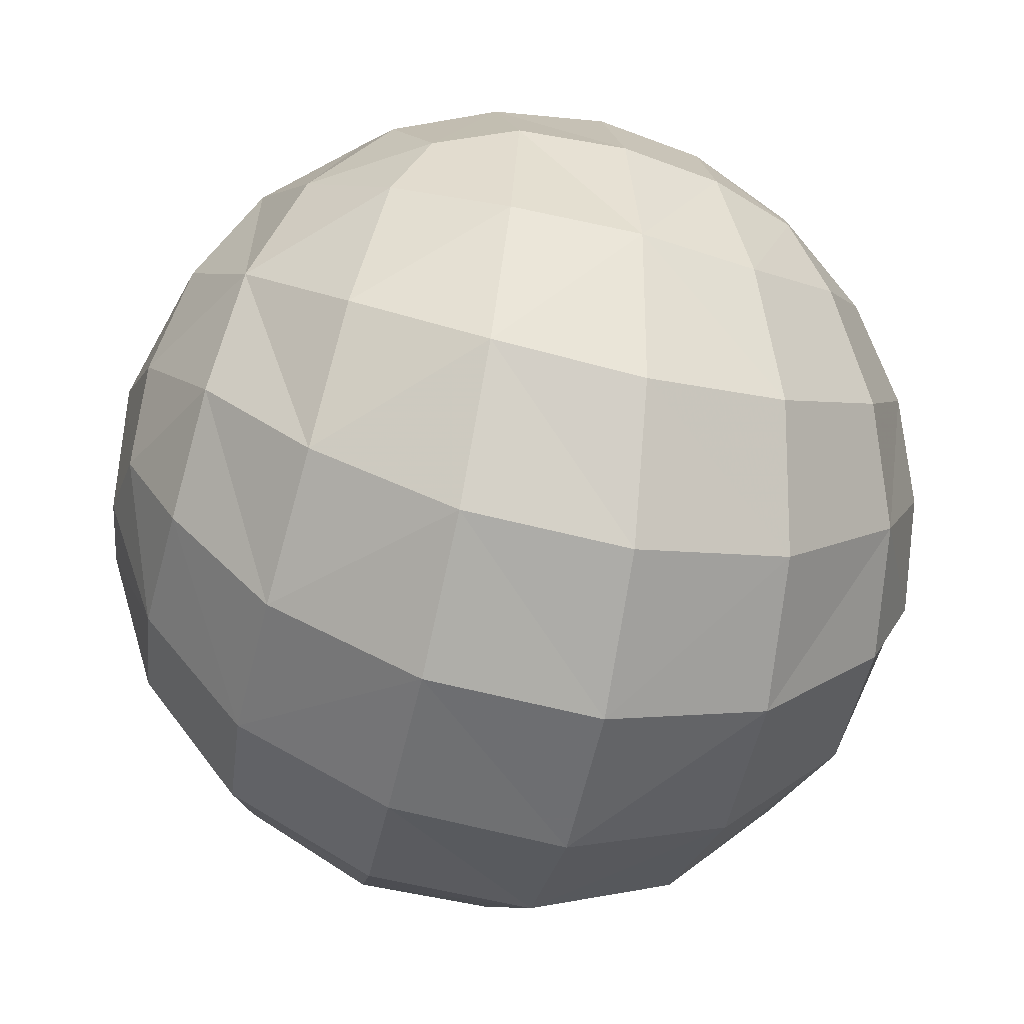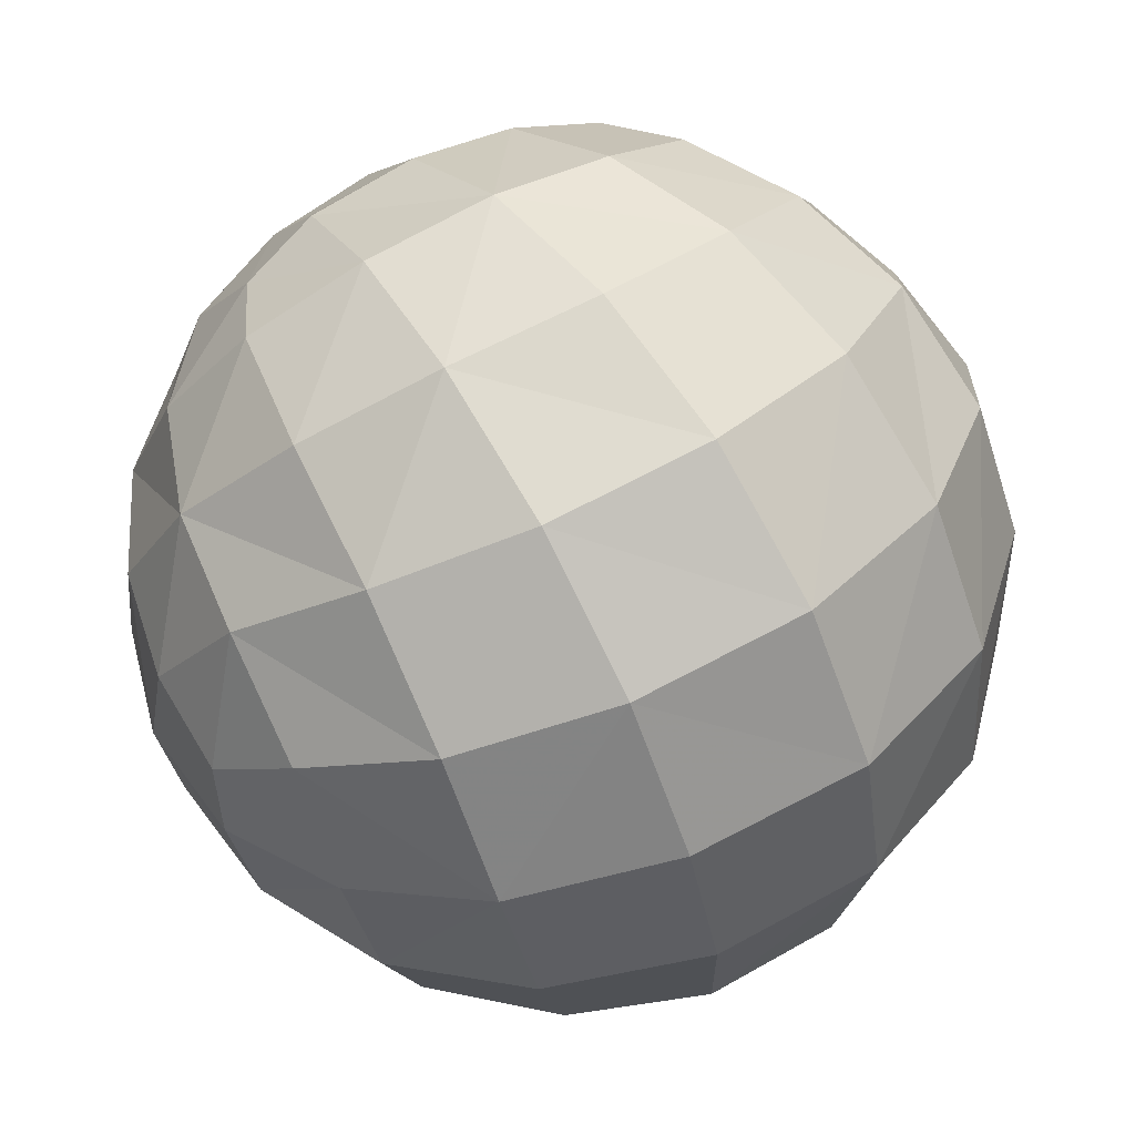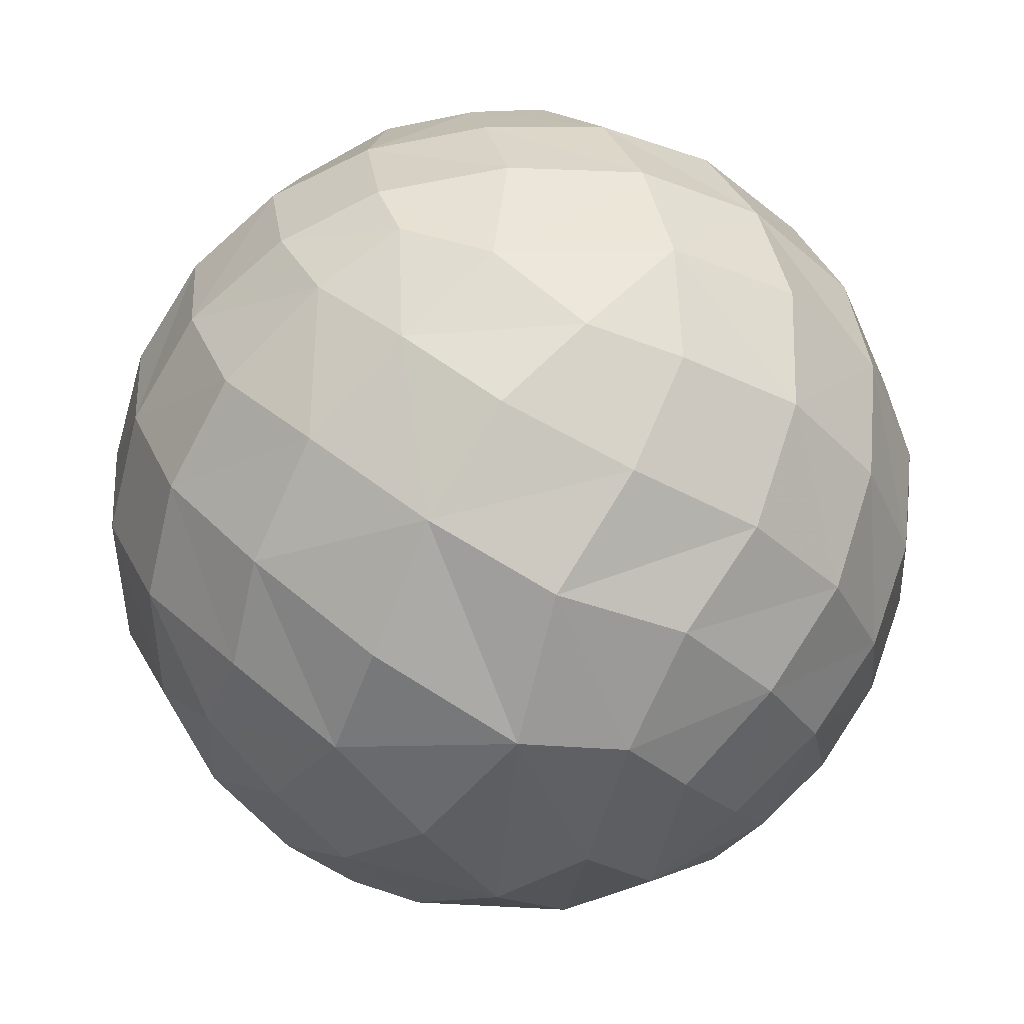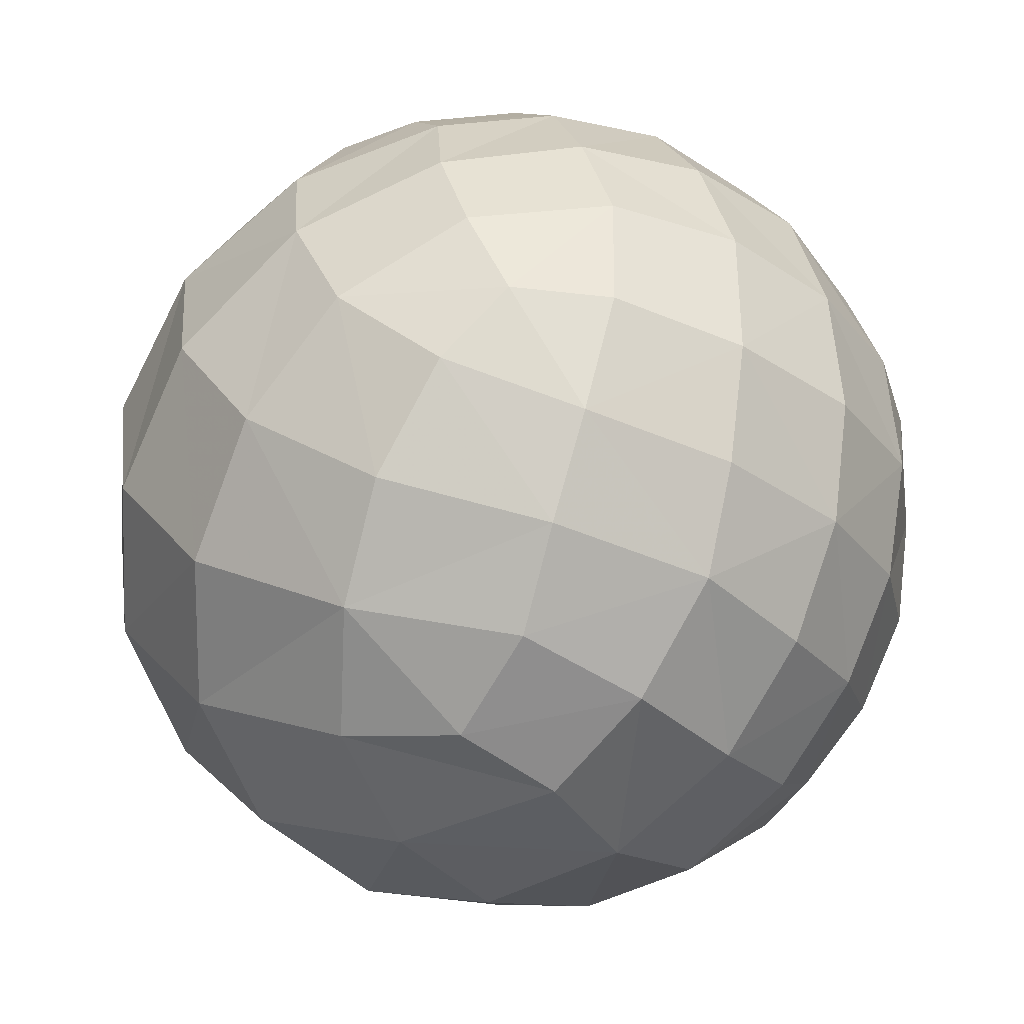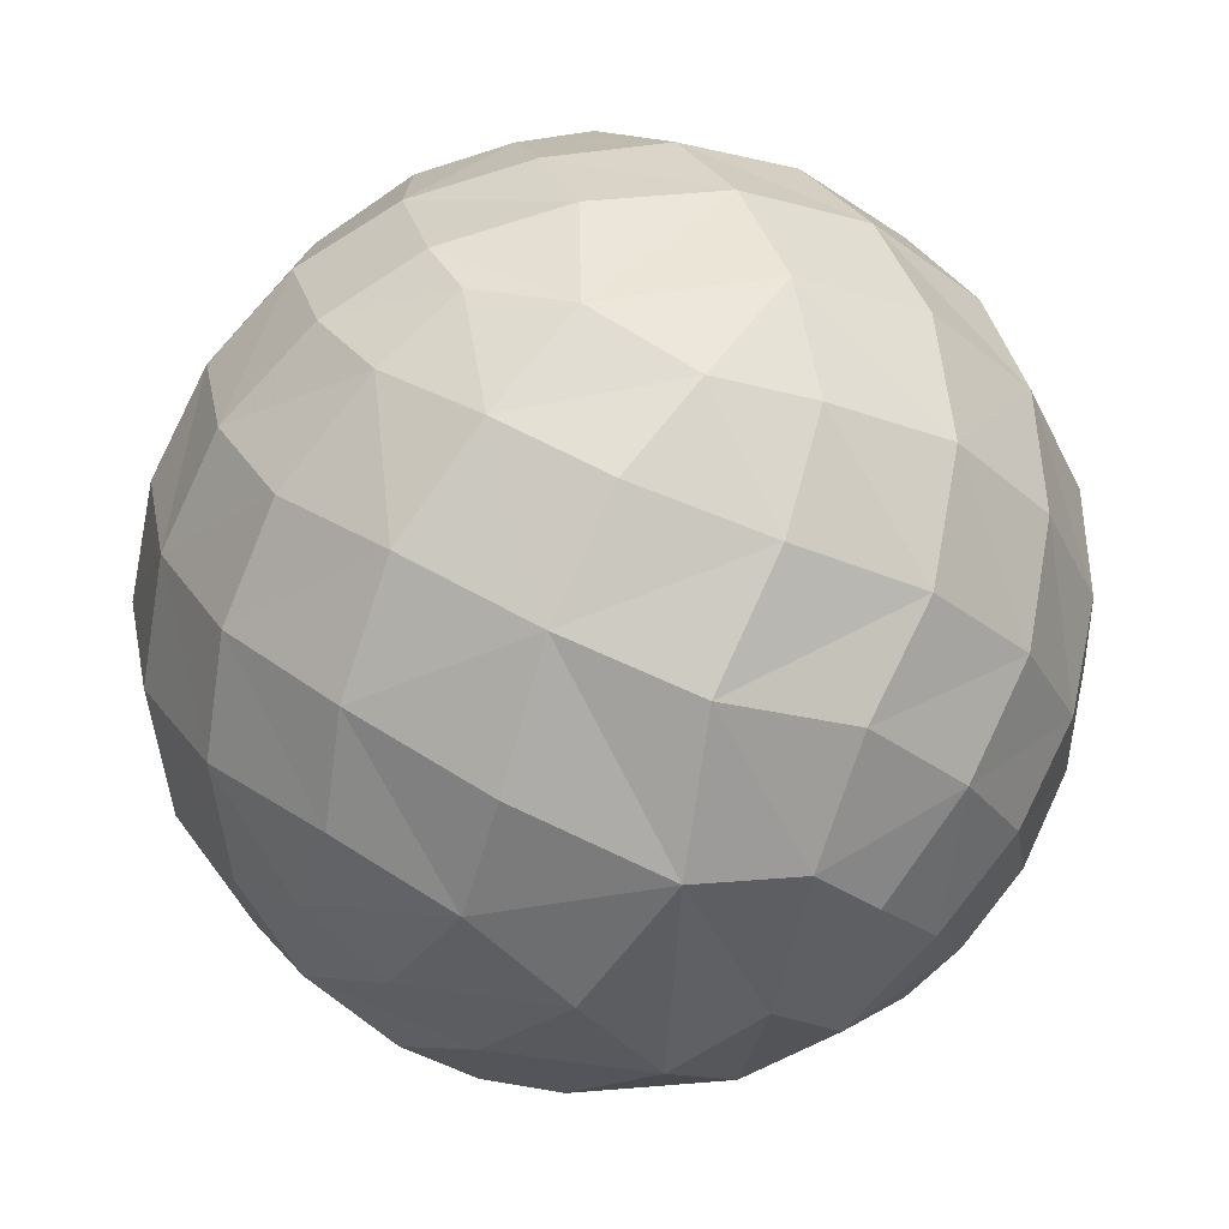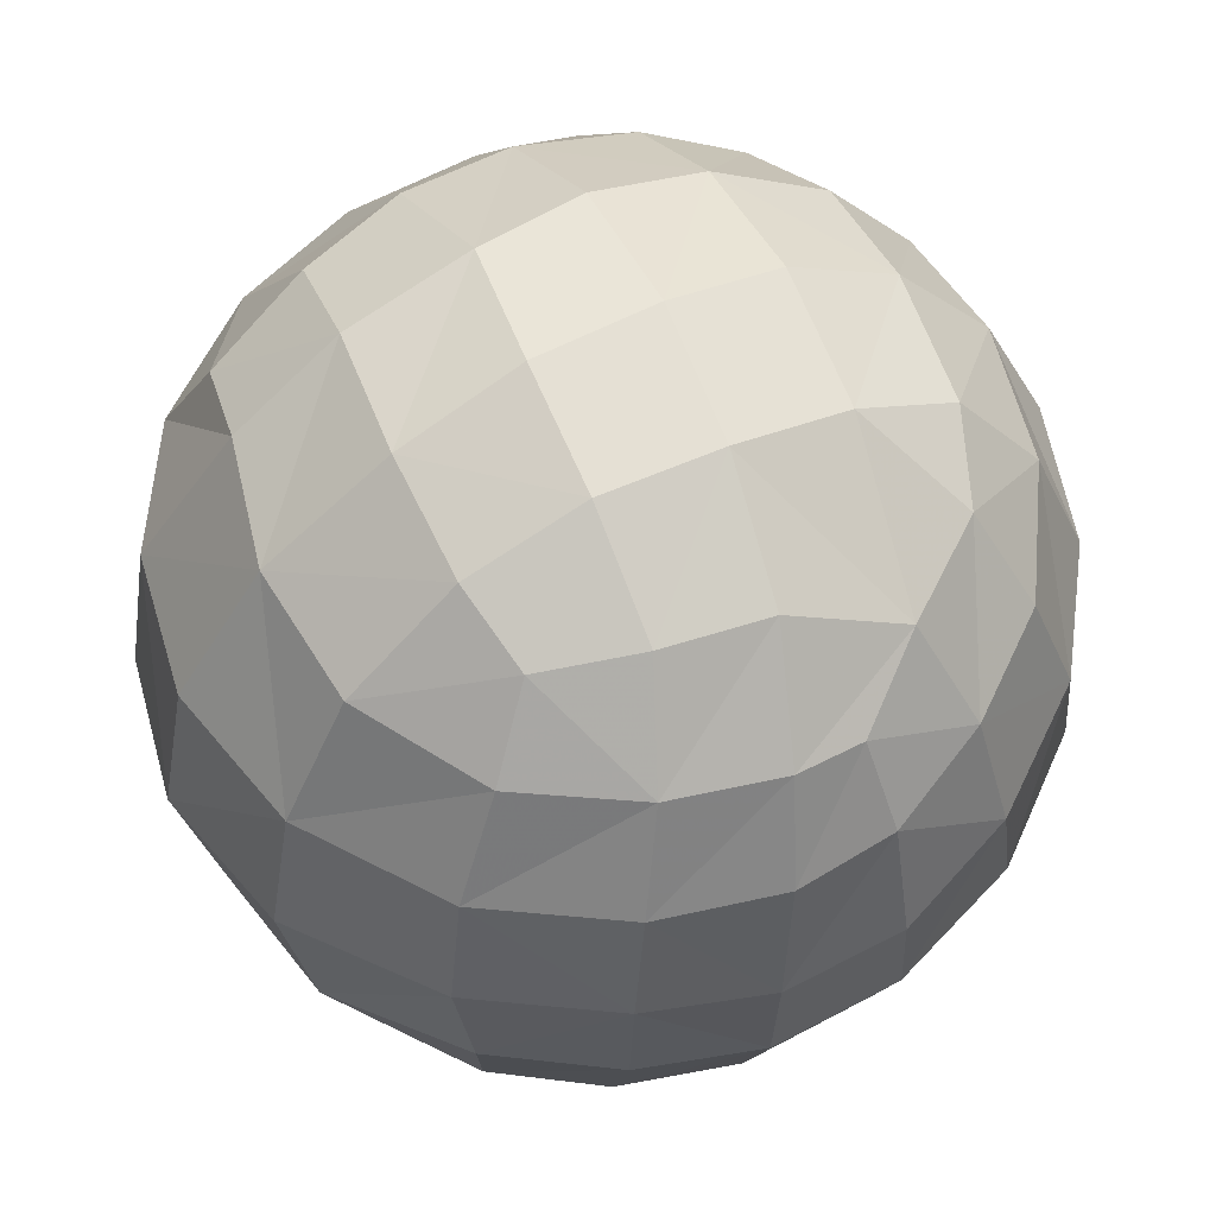
<metadata>
{"format":"obj","ext":"obj","renderer":"f3d","projection":"perspective","resolution":1024,"background":"white","views":[{"elev":-69.4,"azim":142.2,"up":"+Z"},{"elev":7.6,"azim":164.7,"up":"+Y"},{"elev":63.6,"azim":93.5,"up":"+Z"},{"elev":56.4,"azim":-98.2,"up":"+Y"},{"elev":63.2,"azim":85.8,"up":"+Z"},{"elev":-1.4,"azim":-43.6,"up":"+Y"}]}
</metadata>
<code>
v 0.2014 0.1264 -0.798
v 0.186 0.1306 -0.7827
v 0.1872 0.1482 -0.79
v 0.2001 0.1415 -0.8013
v 0.201 0.1499 -0.811
v 0.2089 0.1367 -0.8219
v 0.1892 0.1609 -0.8039
v 0.1866 0.1715 -0.8374
v 0.1839 0.1661 -0.8589
v 0.1978 0.1563 -0.8509
v 0.1957 0.1628 -0.8399
v 0.1998 0.1578 -0.824
v 0.1887 0.1686 -0.8199
v 0.2062 0.1465 -0.838
v 0.2088 0.1136 -0.8155
v 0.2009 0.1012 -0.8045
v 0.1929 0.1064 -0.7904
v 0.2113 0.124 -0.8341
v 0.2009 0.09148 -0.8473
v 0.2079 0.1017 -0.8304
v 0.209 0.112 -0.8458
v 0.2034 0.1012 -0.8545
v 0.1955 0.1036 -0.8688
v 0.1886 0.08667 -0.8635
v 0.2024 0.1204 -0.8643
v 0.1369 0.1816 -0.8433
v 0.1508 0.1793 -0.8556
v 0.159 0.1831 -0.8366
v 0.1455 0.1839 -0.8327
v 0.1429 0.1823 -0.8187
v 0.1273 0.1794 -0.8251
v 0.1597 0.1814 -0.8161
v 0.1035 0.163 -0.8369
v 0.0971 0.1535 -0.8217
v 0.09091 0.1418 -0.8343
v 0.09655 0.1508 -0.8464
v 0.1441 0.0954 -0.7768
v 0.1332 0.08865 -0.7829
v 0.1276 0.1023 -0.7777
v 0.1357 0.106 -0.7741
v 0.1234 0.1203 -0.7761
v 0.1407 0.1193 -0.7709
v 0.1538 0.1078 -0.7723
v 0.1461 0.06099 -0.8268
v 0.1545 0.0627 -0.8471
v 0.1351 0.06573 -0.8524
v 0.1342 0.06294 -0.8384
v 0.117 0.07336 -0.8503
v 0.1228 0.0671 -0.8268
v 0.1361 0.06516 -0.8134
v 0.1533 0.1459 -0.7749
v 0.17 0.1399 -0.7764
v 0.1633 0.1219 -0.7717
v 0.1511 0.1326 -0.7711
v 0.1357 0.1441 -0.7758
v 0.1666 0.09611 -0.7789
v 0.1551 0.08298 -0.785
v 0.1412 0.07579 -0.7925
v 0.09657 0.1238 -0.7999
v 0.1067 0.1332 -0.789
v 0.1114 0.1162 -0.784
v 0.1015 0.1135 -0.7944
v 0.1146 0.09924 -0.7865
v 0.1018 0.1005 -0.7996
v 0.09148 0.1106 -0.8138
v 0.1865 0.07352 -0.8238
v 0.1772 0.07201 -0.8095
v 0.1902 0.08622 -0.8026
v 0.1933 0.08161 -0.8163
v 0.2024 0.09174 -0.8204
v 0.1945 0.0805 -0.8369
v 0.1809 0.07321 -0.8521
v 0.172 0.06506 -0.8361
v 0.1629 0.07195 -0.8652
v 0.1714 0.08726 -0.8781
v 0.1492 0.09359 -0.8866
v 0.1411 0.07701 -0.8729
v 0.1799 0.1068 -0.8836
v 0.1587 0.1143 -0.8925
v 0.1882 0.1273 -0.88
v 0.1688 0.1355 -0.8891
v 0.1947 0.1439 -0.8679
v 0.1777 0.1537 -0.877
v 0.2067 0.134 -0.8525
v 0.158 0.1625 -0.8781
v 0.147 0.1454 -0.8893
v 0.1673 0.1744 -0.86
v 0.1391 0.1698 -0.87
v 0.173 0.179 -0.8386
v 0.1749 0.1769 -0.818
v 0.1742 0.1697 -0.8007
v 0.1569 0.1741 -0.7988
v 0.1726 0.1572 -0.7863
v 0.154 0.1621 -0.785
v 0.1354 0.1614 -0.7863
v 0.138 0.1747 -0.8015
v 0.1195 0.1564 -0.7905
v 0.1218 0.1709 -0.8059
v 0.12 0.1393 -0.7806
v 0.1054 0.1491 -0.7983
v 0.1086 0.1635 -0.811
v 0.09466 0.1387 -0.8092
v 0.1143 0.1729 -0.8314
v 0.124 0.174 -0.8537
v 0.1117 0.1623 -0.8599
v 0.1013 0.1461 -0.8623
v 0.1152 0.1356 -0.8816
v 0.1268 0.1548 -0.8794
v 0.093 0.1285 -0.8558
v 0.1058 0.1158 -0.8751
v 0.09016 0.1112 -0.8438
v 0.1008 0.09802 -0.8607
v 0.0884 0.1257 -0.8255
v 0.09425 0.09645 -0.828
v 0.1049 0.08689 -0.8093
v 0.112 0.07533 -0.8189
v 0.1024 0.0837 -0.8409
v 0.1191 0.08521 -0.7932
v 0.1263 0.07357 -0.8024
v 0.1515 0.06742 -0.8042
v 0.1665 0.07543 -0.7958
v 0.1621 0.06334 -0.8192
v 0.1802 0.08913 -0.7898
v 0.1783 0.113 -0.7781
v 0.1186 0.08668 -0.8714
v 0.1256 0.1037 -0.886
v 0.1357 0.1245 -0.8922
g Group29327
f 4 3 2 1
f 4 1 6 5
f 4 5 7 3
f 11 10 9 8
f 11 8 13 12
f 11 12 14 10
f 1 17 16 15
f 1 15 18 6
f 22 21 20 19
f 22 19 24 23
f 22 23 25 21
f 29 28 27 26
f 29 26 31 30
f 29 30 32 28
f 36 35 34 33
f 40 39 38 37
f 42 41 39 40
f 40 37 43 42
f 47 46 45 44
f 47 49 48 46
f 47 44 50 49
f 54 53 52 51
f 54 42 43 53
f 54 51 55 42
f 37 57 56 43
f 37 38 58 57
f 62 61 60 59
f 62 64 63 61
f 62 59 65 64
f 69 68 67 66
f 69 70 16 68
f 69 66 71 70
f 71 66 73 72
f 71 72 24 19
f 71 19 20 70
f 72 73 45 74
f 72 74 75 24
f 75 74 77 76
f 75 76 79 78
f 75 78 23 24
f 78 79 81 80
f 78 80 25 23
f 80 81 83 82
f 80 82 84 25
f 84 18 21 25
f 84 82 10 14
f 84 14 6 18
f 82 83 9 10
f 83 81 86 85
f 83 85 87 9
f 87 85 88 27
f 87 27 28 89
f 87 89 8 9
f 89 28 32 90
f 89 90 13 8
f 90 32 92 91
f 90 91 7 13
f 91 92 94 93
f 91 93 3 7
f 93 94 51 52
f 93 52 2 3
f 94 95 55 51
f 94 92 96 95
f 96 98 97 95
f 96 92 32 30
f 96 30 31 98
f 97 100 60 99
f 97 99 55 95
f 97 98 101 100
f 101 34 102 100
f 101 98 31 103
f 101 103 33 34
f 103 31 26 104
f 103 104 105 33
f 105 108 107 106
f 105 106 36 33
f 105 104 88 108
f 106 107 110 109
f 106 109 35 36
f 109 110 112 111
f 109 111 113 35
f 113 111 114 65
f 113 65 59 102
f 113 102 34 35
f 114 117 116 115
f 114 115 64 65
f 114 111 112 117
f 115 116 119 118
f 115 118 63 64
f 118 119 58 38
f 118 38 39 63
f 119 50 120 58
f 119 116 49 50
f 120 121 57 58
f 120 50 44 122
f 120 122 67 121
f 122 44 45 73
f 122 73 66 67
f 121 123 56 57
f 121 67 68 123
f 123 17 124 56
f 123 68 16 17
f 124 2 52 53
f 124 53 43 56
f 124 17 1 2
f 116 117 48 49
f 117 112 125 48
f 125 77 46 48
f 125 112 110 126
f 125 126 76 77
f 126 110 107 127
f 126 127 79 76
f 127 107 108 86
f 127 86 81 79
f 108 88 85 86
f 104 26 27 88
f 102 59 60 100
f 99 60 61 41
f 99 41 42 55
f 77 74 45 46
f 70 20 15 16
f 63 39 41 61
f 20 21 18 15
f 14 12 5 6
f 12 13 7 5

</code>
